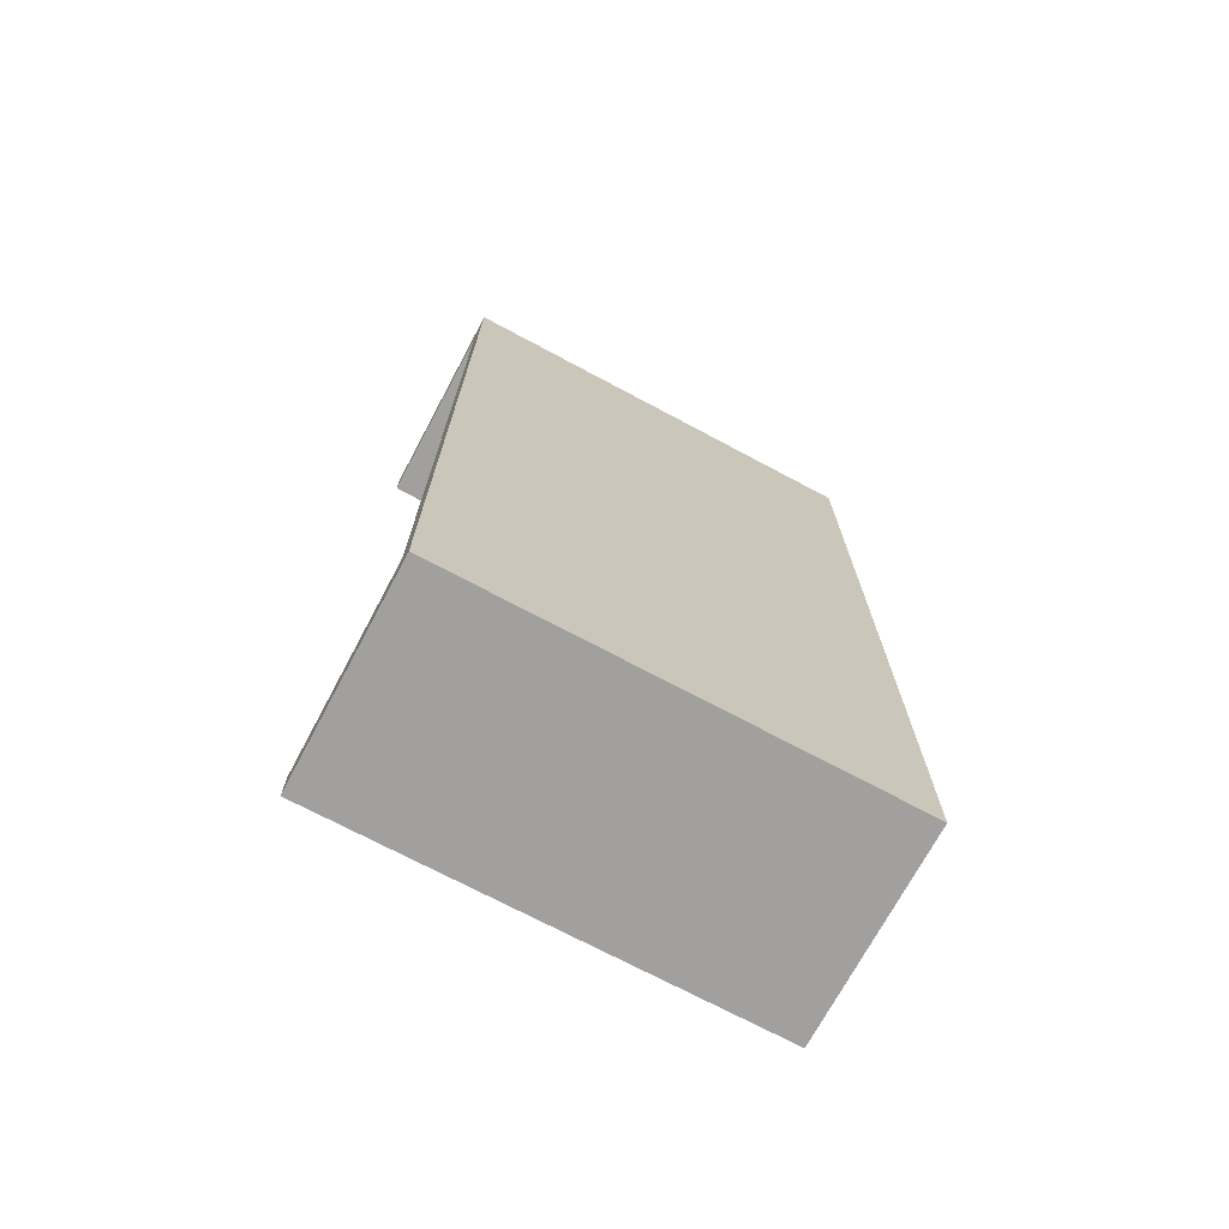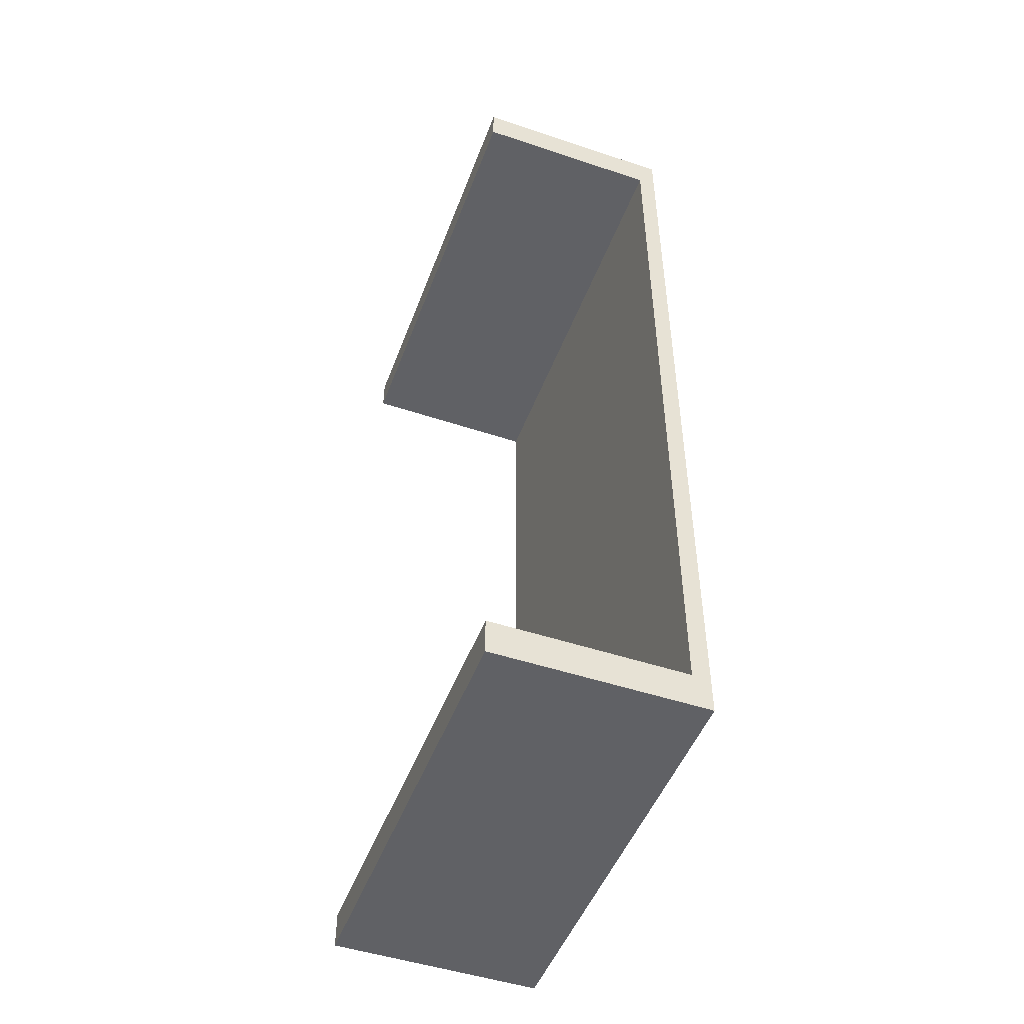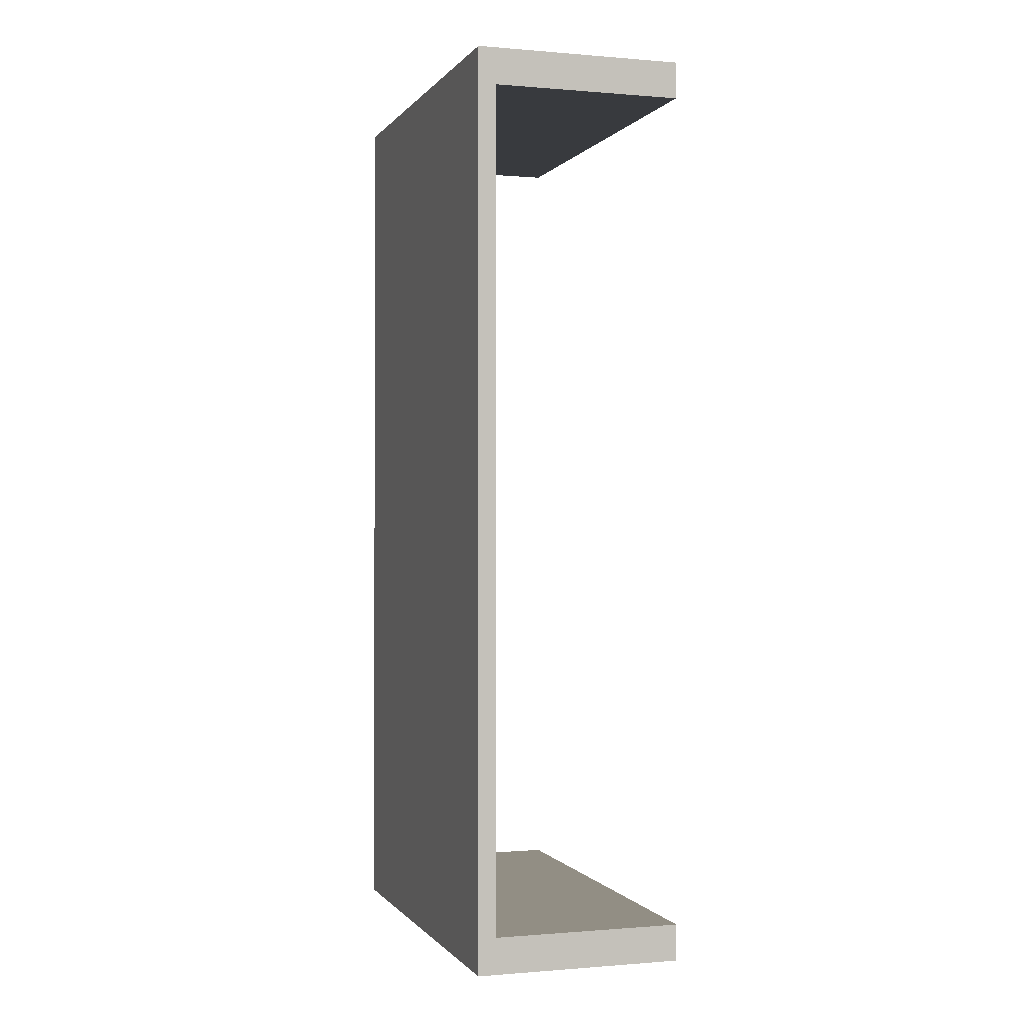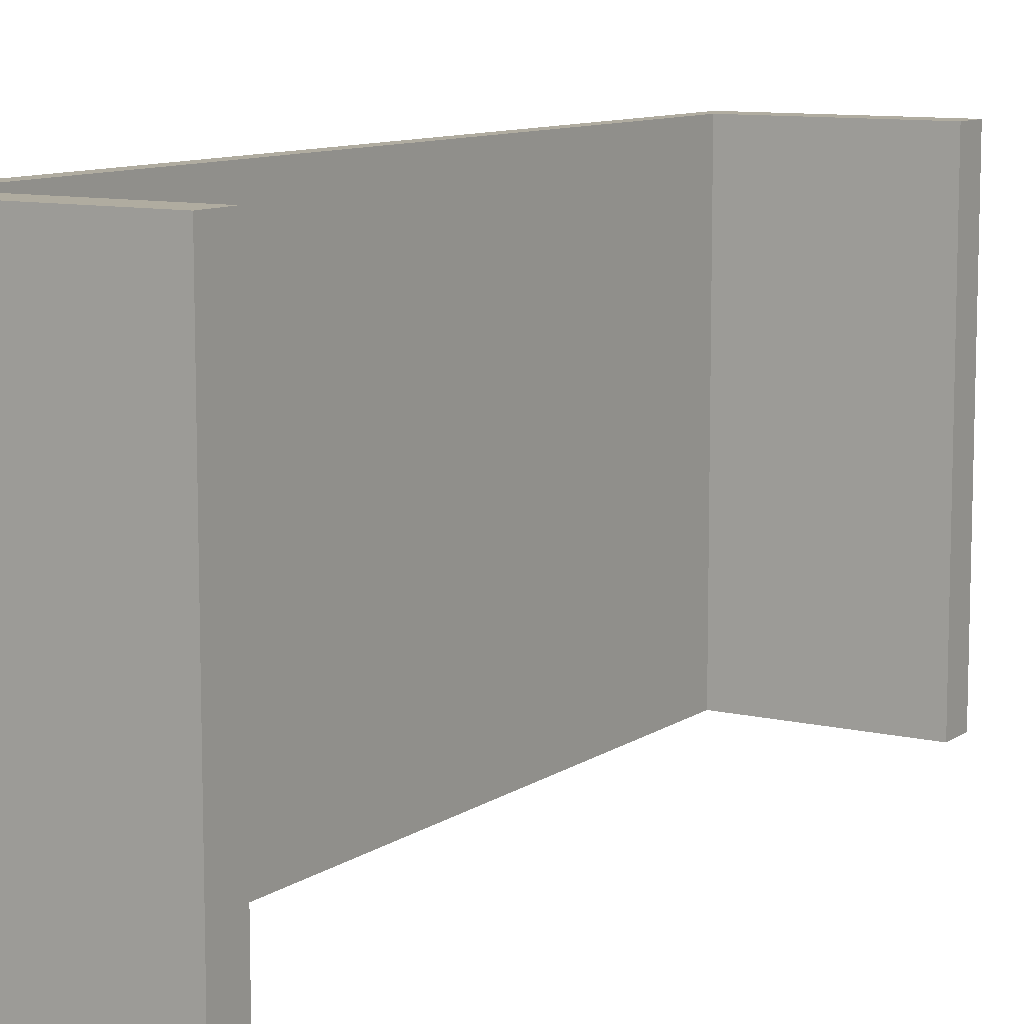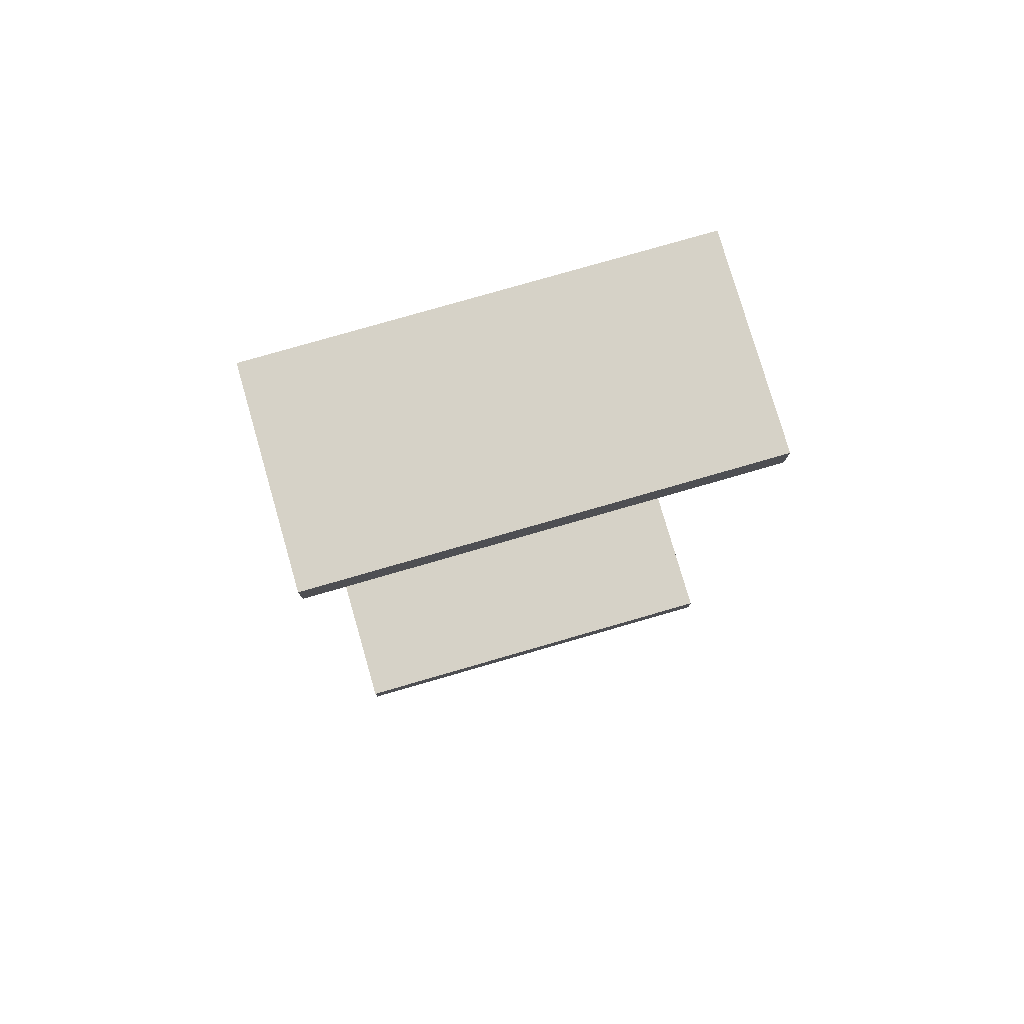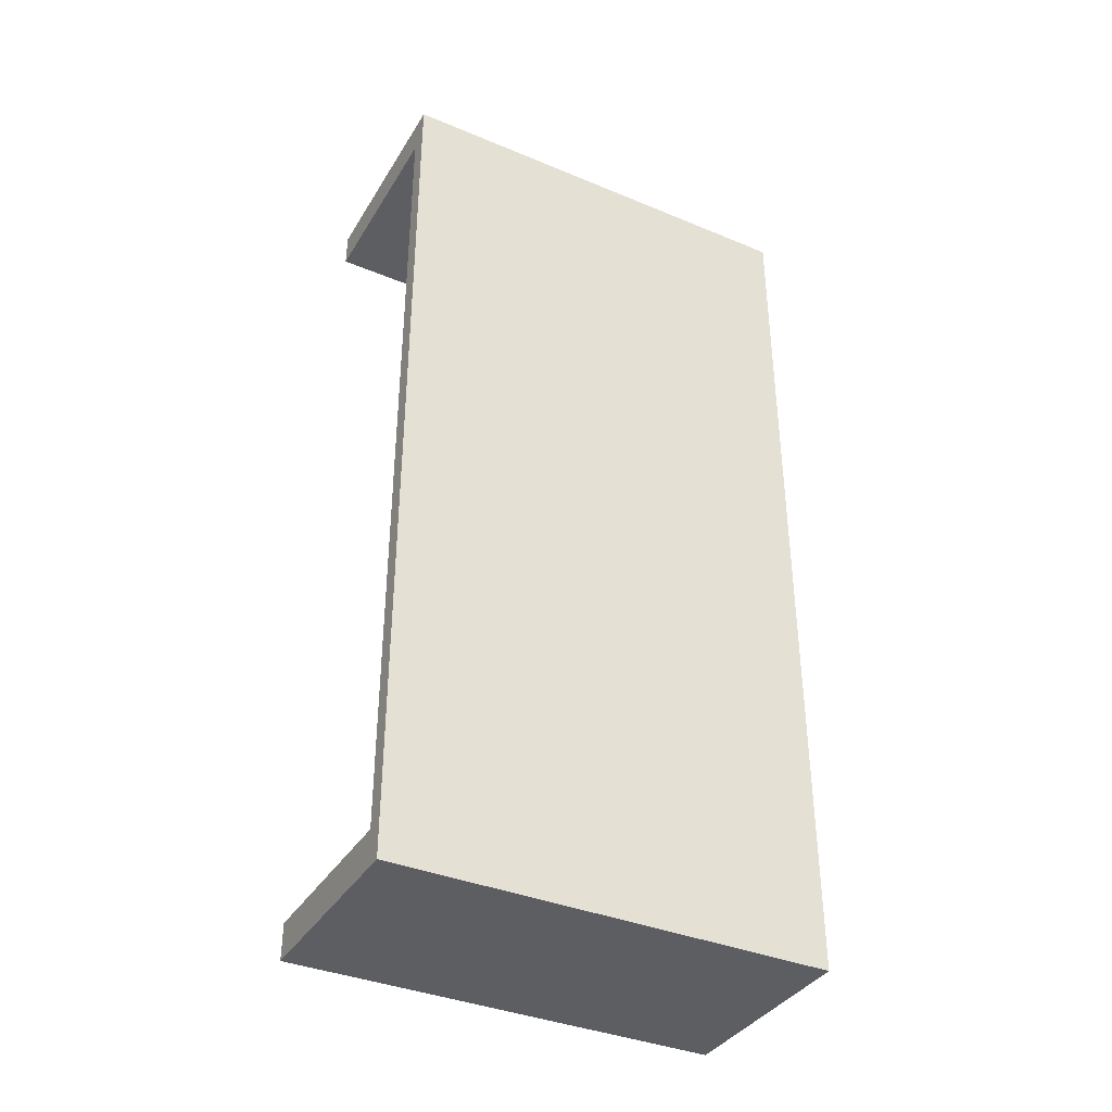
<metadata>
{"format":"obj","ext":"obj","renderer":"f3d","projection":"perspective","resolution":1024,"background":"white","views":[{"elev":-71.9,"azim":-118.1,"up":"+Z"},{"elev":-49.1,"azim":159.7,"up":"+Z"},{"elev":-0.4,"azim":-17.8,"up":"+Z"},{"elev":9.9,"azim":31.3,"up":"+Y"},{"elev":78.6,"azim":73.9,"up":"+Z"},{"elev":-37.4,"azim":-118.0,"up":"+Z"}]}
</metadata>
<code>
v 11.76 3.833 24.05
v 9.842 3.833 24.05
v 11.76 3.833 23.72
v 10.01 3.833 23.72
v 10.01 3.833 16.05
v 10.01 3.833 19.88
v 11.76 3.833 16.05
v 11.76 3.833 15.71
v 9.842 3.833 15.71
v 9.842 3.833 19.88
v 11.76 -0.1667 24.05
v 9.842 -0.1667 24.05
v 11.76 -0.1667 23.72
v 10.01 -0.1667 23.72
v 10.01 -0.1667 16.05
v 10.01 -0.1667 19.88
v 11.76 -0.1667 16.05
v 11.76 -0.1667 15.71
v 9.842 -0.1667 15.71
v 9.842 -0.1667 19.88
v 11.76 -0.1667 24.05
v 11.76 3.833 24.05
v 11.76 -0.1667 23.72
v 11.76 3.833 23.72
v 11.76 1.167 23.72
v 11.76 2.5 23.72
v 11.76 2.5 24.05
v 11.76 1.167 24.05
v 11.76 -0.1667 23.72
v 11.76 3.833 23.72
v 10.01 -0.1667 23.72
v 10.01 3.833 23.72
v 11.76 2.5 23.72
v 11.76 1.167 23.72
v 10.01 1.833 23.72
v 10.01 -0.1667 23.72
v 10.01 3.833 23.72
v 10.01 -0.1667 16.05
v 10.01 3.833 16.05
v 10.01 3.833 19.88
v 10.01 -0.1667 19.88
v 10.01 1.833 23.72
v 10.01 1.833 16.05
v 10.01 -0.1667 16.05
v 10.01 3.833 16.05
v 11.76 -0.1667 16.05
v 11.76 3.833 16.05
v 10.01 1.833 16.05
v 11.76 1.167 16.05
v 11.76 2.5 16.05
v 11.76 -0.1667 16.05
v 11.76 3.833 16.05
v 11.76 -0.1667 15.71
v 11.76 3.833 15.71
v 11.76 2.5 16.05
v 11.76 1.167 16.05
v 11.76 1.167 15.71
v 11.76 2.5 15.71
v 11.76 -0.1667 15.71
v 11.76 3.833 15.71
v 9.842 -0.1667 15.71
v 9.842 3.833 15.71
v 11.76 2.5 15.71
v 11.76 1.167 15.71
v 9.842 1.833 15.71
v 9.842 -0.1667 15.71
v 9.842 3.833 15.71
v 9.842 -0.1667 24.05
v 9.842 3.833 24.05
v 9.842 3.833 19.88
v 9.842 -0.1667 19.88
v 9.842 1.833 15.71
v 9.842 1.833 24.05
v 9.842 -0.1667 24.05
v 9.842 3.833 24.05
v 11.76 -0.1667 24.05
v 11.76 3.833 24.05
v 11.76 1.167 24.05
v 11.76 2.5 24.05
v 9.842 1.833 24.05
f 1 4 2
f 10 4 6
f 1 3 4
f 10 2 4
f 5 9 10
f 8 5 7
f 9 5 8
f 10 6 5
f 11 12 14
f 20 16 14
f 11 14 13
f 20 14 12
f 15 20 19
f 18 17 15
f 19 18 15
f 20 15 16
f 28 21 23 25
f 22 27 26 24
f 27 28 25 26
f 34 29 31 35
f 35 33 34
f 35 32 30 33
f 42 36 41
f 42 40 37
f 43 42 41
f 42 43 40
f 43 39 40
f 38 43 41
f 48 44 46 49
f 45 48 50 47
f 48 49 50
f 56 51 53 57
f 52 55 58 54
f 55 56 57 58
f 64 59 61 65
f 65 63 64
f 65 62 60 63
f 72 66 71
f 72 70 67
f 73 72 71
f 72 73 70
f 73 69 70
f 68 73 71
f 80 74 76 78
f 75 80 79 77
f 80 78 79

</code>
